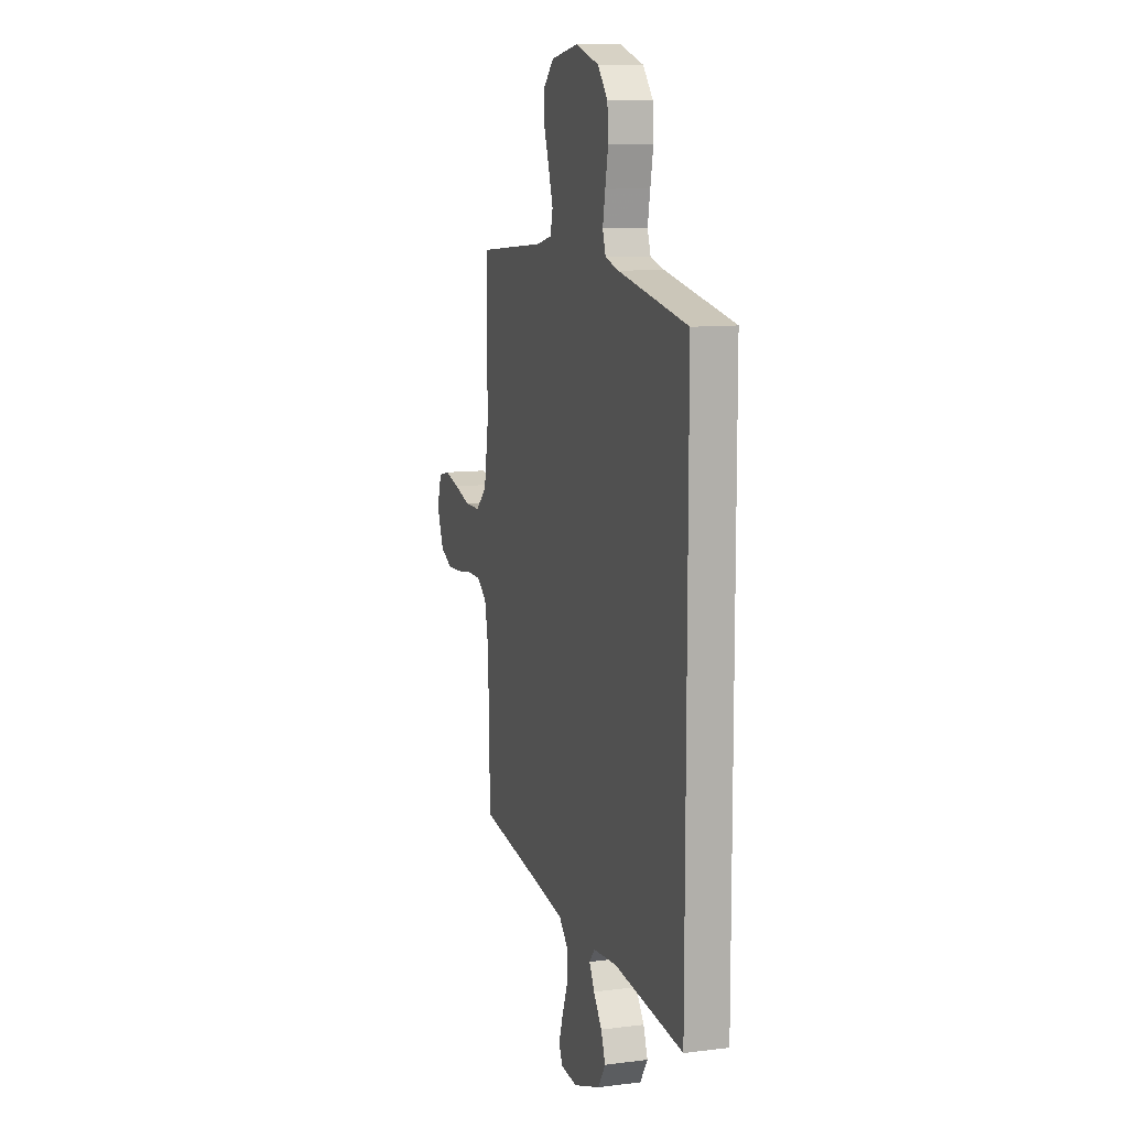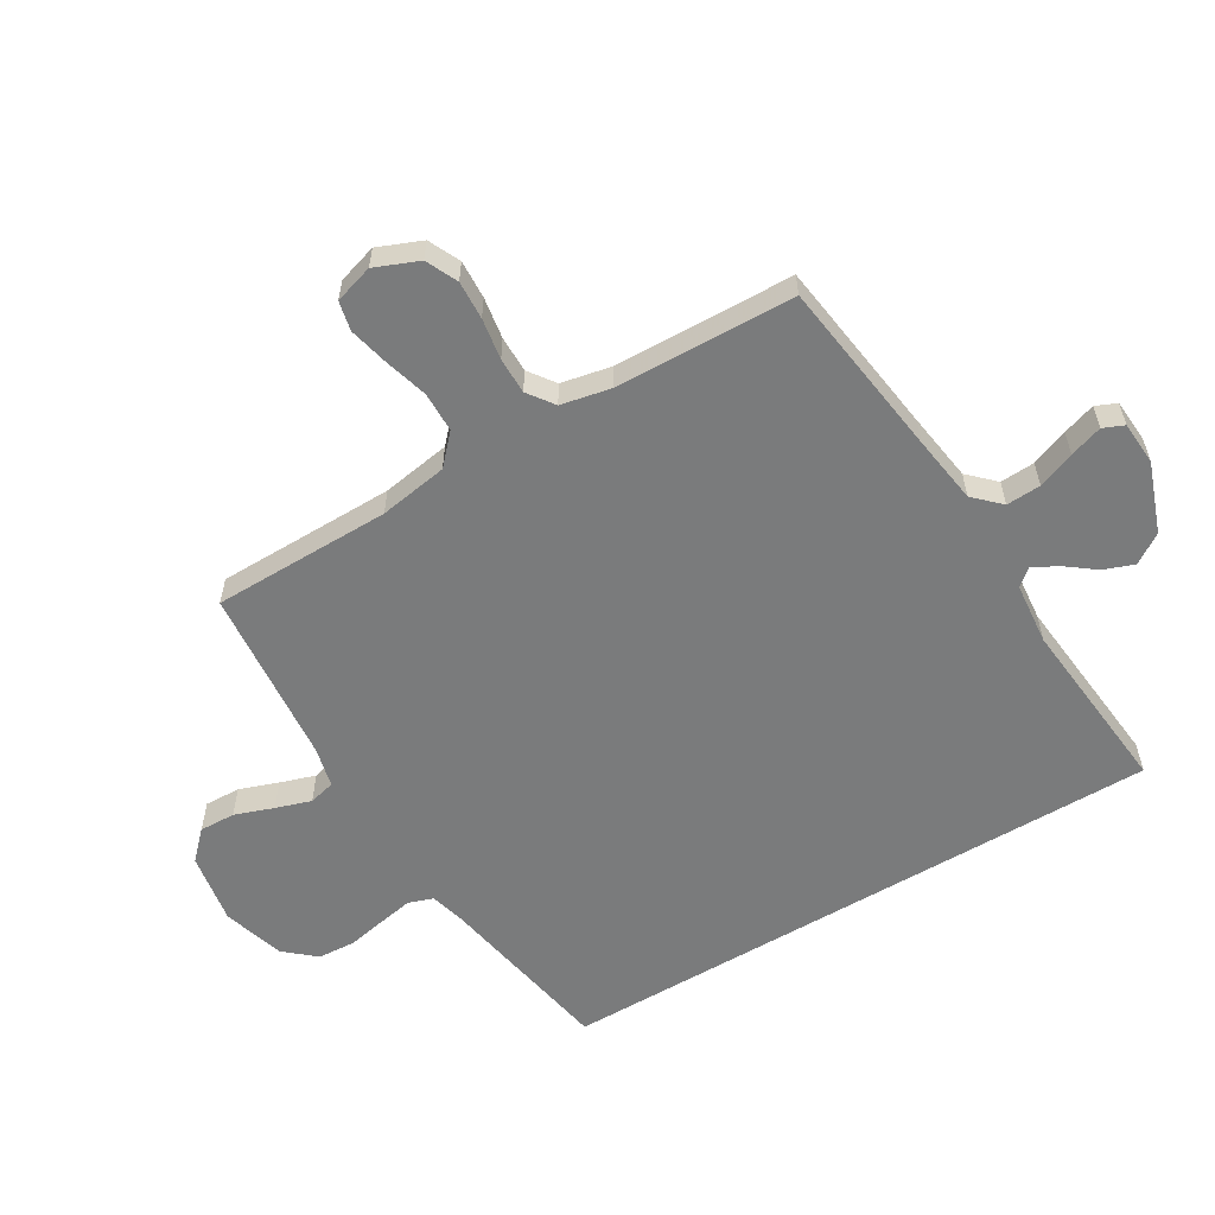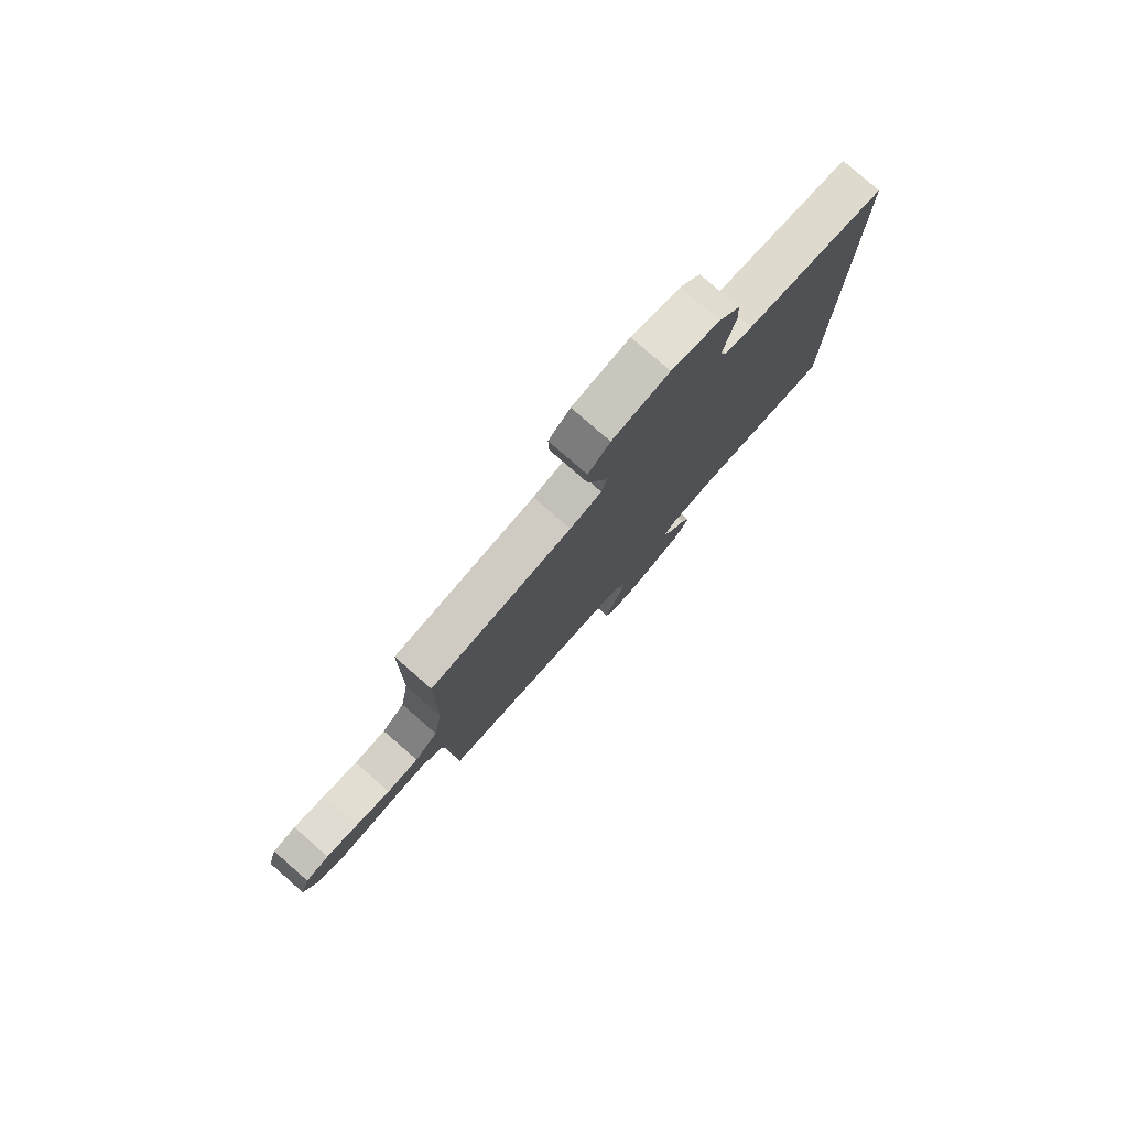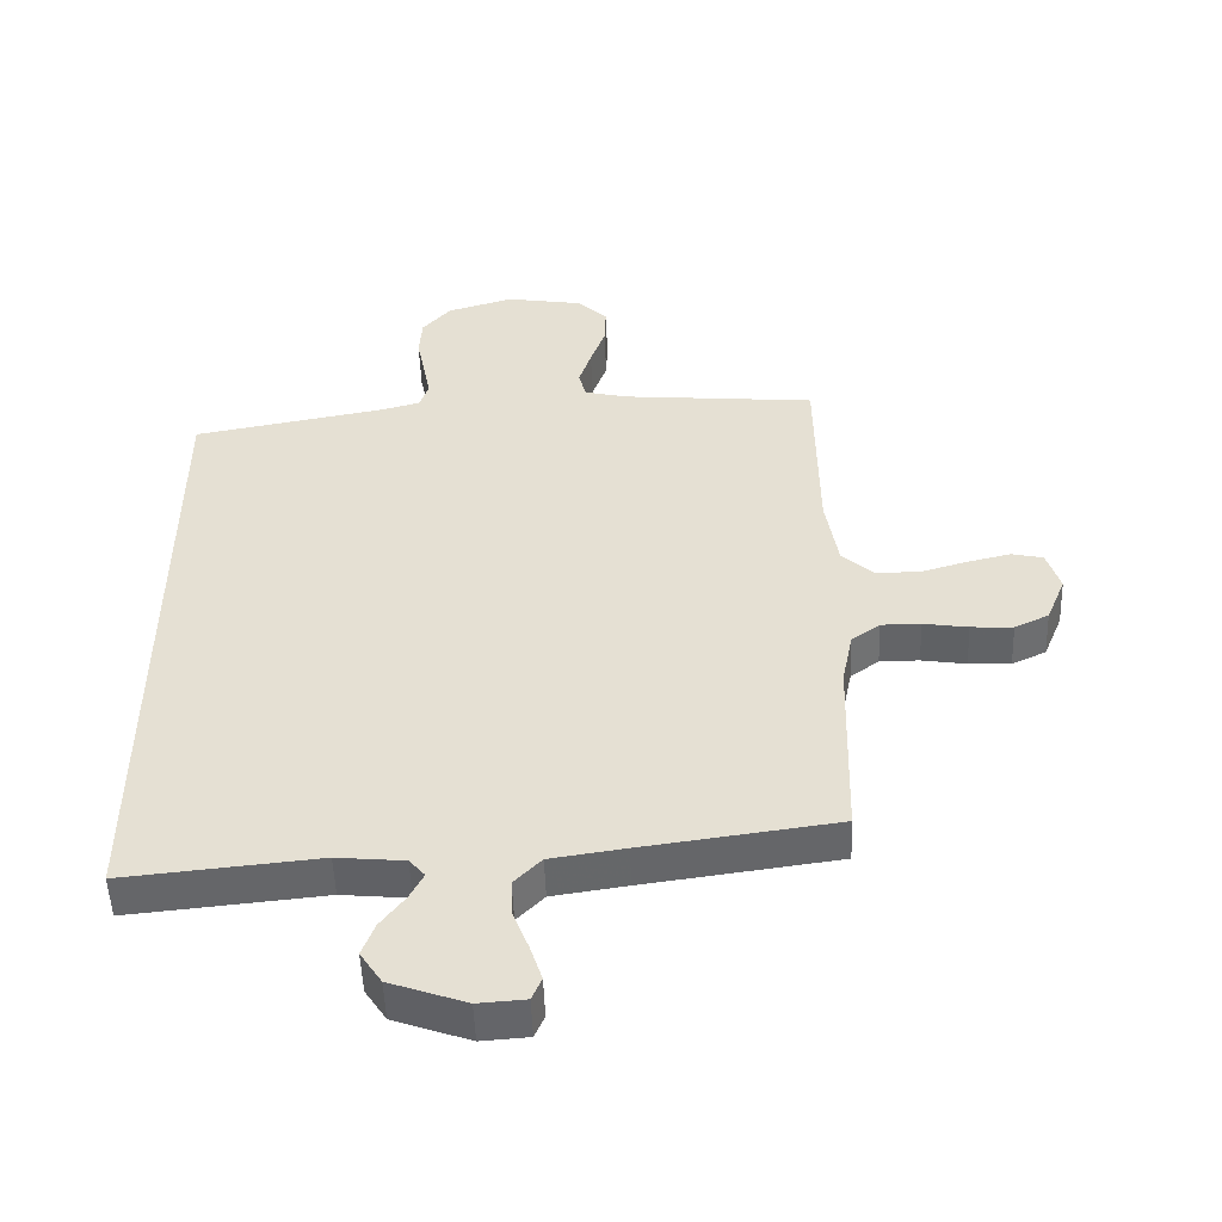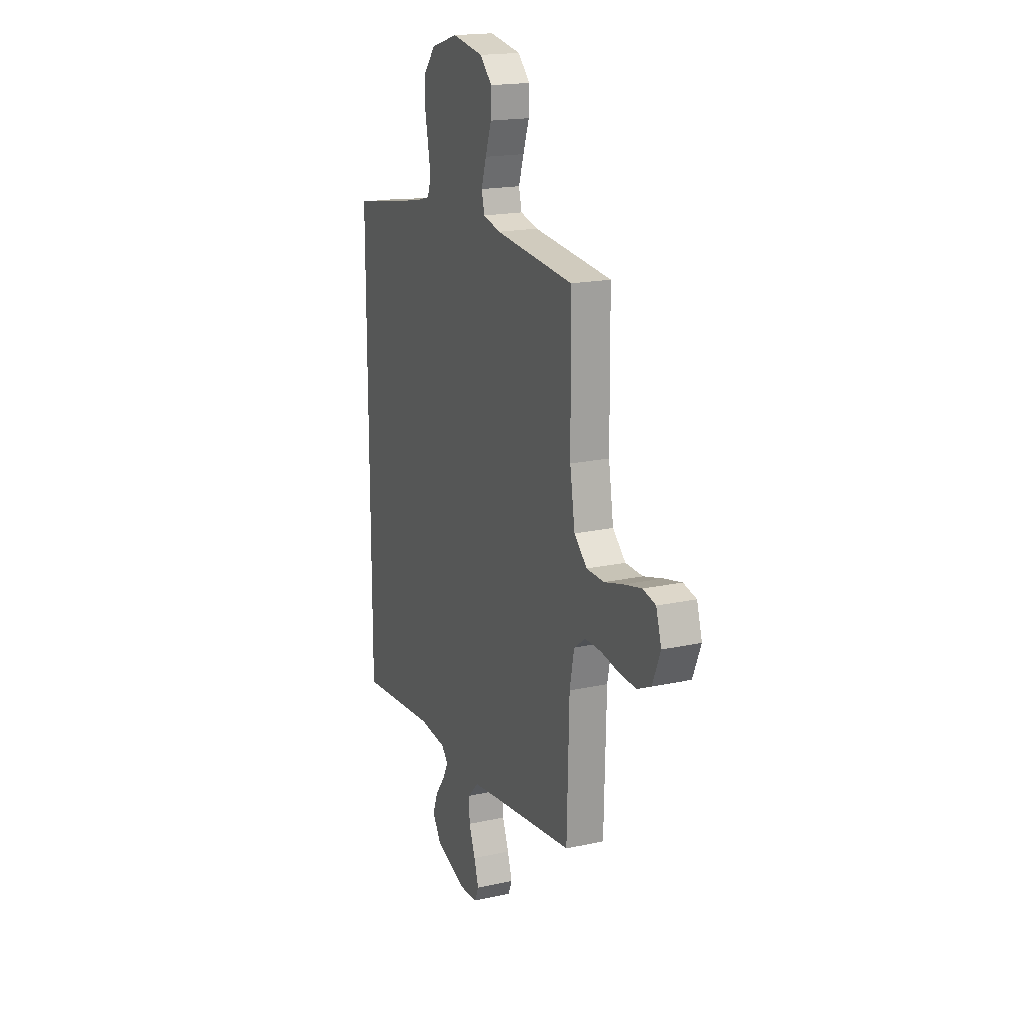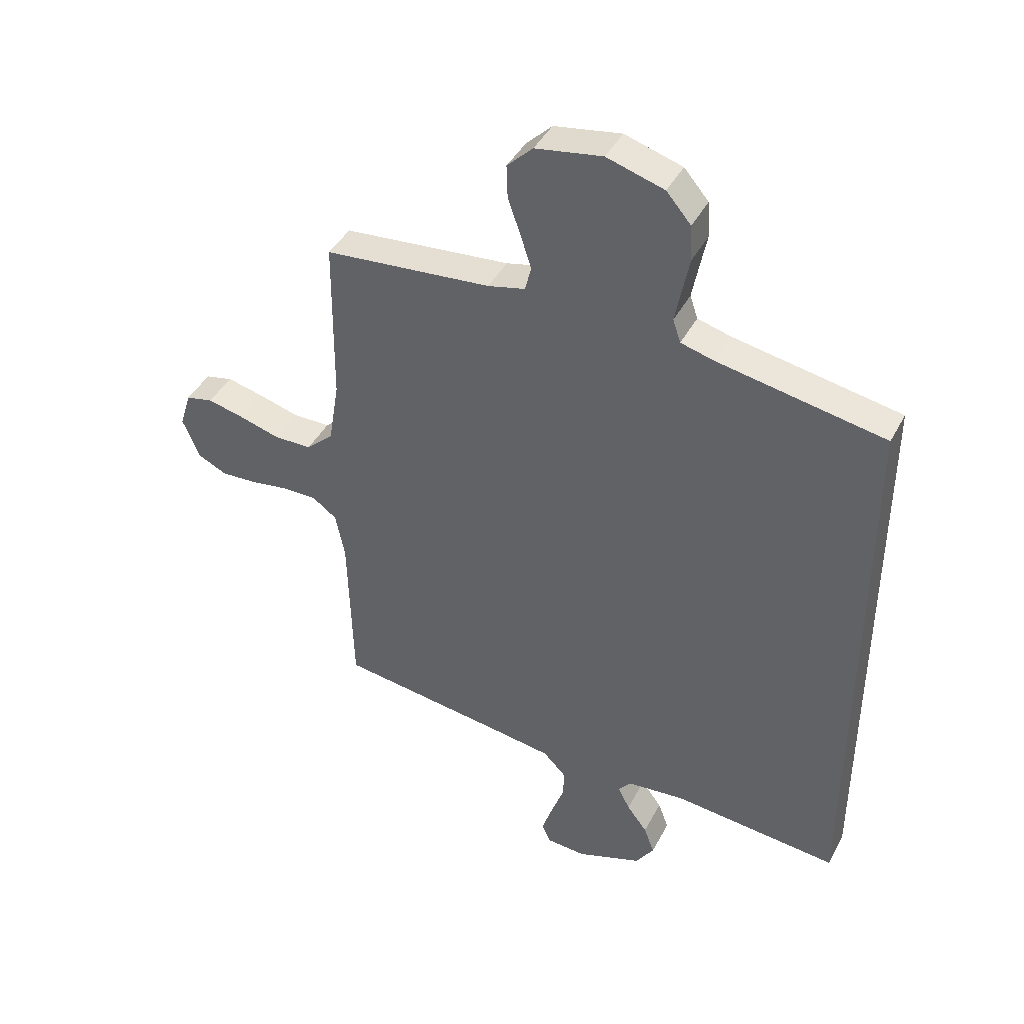
<metadata>
{"format":"obj","ext":"obj","renderer":"f3d","projection":"perspective","resolution":1024,"background":"white","views":[{"elev":10.6,"azim":-107.5,"up":"+Z"},{"elev":-58.3,"azim":120.8,"up":"+Y"},{"elev":79.7,"azim":131.1,"up":"+Z"},{"elev":-51.2,"azim":2.1,"up":"+Z"},{"elev":18.5,"azim":67.2,"up":"+Z"},{"elev":42.2,"azim":-153.9,"up":"+Z"}]}
</metadata>
<code>
v 0.5 0.07 -0.5
v 0.2 0.07 -0.541
v 0.085 0.07 -0.558
v 0.043 0.07 -0.601
v 0.046 0.07 -0.659
v 0.07 0.07 -0.721
v 0.088 0.07 -0.776
v 0.073 0.07 -0.811
v 0 0.07 -0.816
v -0.117 0.07 -0.774
v -0.15 0.07 -0.724
v -0.131 0.07 -0.673
v -0.094 0.07 -0.624
v -0.072 0.07 -0.582
v -0.096 0.07 -0.554
v -0.2 0.07 -0.544
v -0.5 0.07 -0.573
v -0.5 0.07 0.456
v -0.2 0.07 0.511
v -0.141 0.07 0.527
v -0.127 0.07 0.568
v -0.138 0.07 0.626
v -0.151 0.07 0.691
v -0.147 0.07 0.754
v -0.103 0.07 0.805
v 0 0.07 0.836
v 0.12 0.07 0.816
v 0.166 0.07 0.771
v 0.164 0.07 0.711
v 0.141 0.07 0.646
v 0.122 0.07 0.587
v 0.133 0.07 0.543
v 0.2 0.07 0.527
v 0.5 0.07 0.5
v 0.503 0.07 0.2
v 0.522 0.07 0.085
v 0.571 0.07 0.04
v 0.638 0.07 0.039
v 0.711 0.07 0.06
v 0.778 0.07 0.076
v 0.827 0.07 0.065
v 0.847 0.07 0
v 0.817 0.07 -0.073
v 0.764 0.07 -0.098
v 0.699 0.07 -0.095
v 0.63 0.07 -0.084
v 0.569 0.07 -0.084
v 0.525 0.07 -0.116
v 0.508 0.07 -0.2
v 0.5 0 -0.5
v 0.2 0 -0.541
v 0.085 0 -0.558
v 0.043 0 -0.601
v 0.046 0 -0.659
v 0.07 0 -0.721
v 0.088 0 -0.776
v 0.073 0 -0.811
v 0 0 -0.816
v -0.117 0 -0.774
v -0.15 0 -0.724
v -0.131 0 -0.673
v -0.094 0 -0.624
v -0.072 0 -0.582
v -0.096 0 -0.554
v -0.2 0 -0.544
v -0.5 0 -0.573
v -0.5 0 0.456
v -0.2 0 0.511
v -0.141 0 0.527
v -0.127 0 0.568
v -0.138 0 0.626
v -0.151 0 0.691
v -0.147 0 0.754
v -0.103 0 0.805
v 0 0 0.836
v 0.12 0 0.816
v 0.166 0 0.771
v 0.164 0 0.711
v 0.141 0 0.646
v 0.122 0 0.587
v 0.133 0 0.543
v 0.2 0 0.527
v 0.5 0 0.5
v 0.503 0 0.2
v 0.522 0 0.085
v 0.571 0 0.04
v 0.638 0 0.039
v 0.711 0 0.06
v 0.778 0 0.076
v 0.827 0 0.065
v 0.847 0 0
v 0.817 0 -0.073
v 0.764 0 -0.098
v 0.699 0 -0.095
v 0.63 0 -0.084
v 0.569 0 -0.084
v 0.525 0 -0.116
v 0.508 0 -0.2
f 43 44 45 46
f 43 46 47
f 42 43 47
f 41 42 47
f 38 39 40 41
f 38 41 47
f 37 38 47 48
f 33 34 35
f 32 33 35 36
f 27 28 29 30
f 27 30 31
f 26 27 31
f 25 26 31 32
f 22 23 24 25
f 21 22 25 32
f 16 17 18 19
f 15 16 19 20
f 14 15 20 21
f 10 11 12 13
f 10 13 14
f 9 10 14
f 5 6 7 8
f 5 8 9 14
f 49 1 2
f 48 49 2 3
f 36 37 48 3
f 4 5 14 21
f 21 32 36
f 3 4 21 36
f 95 94 93 92
f 96 95 92
f 96 92 91
f 96 91 90
f 90 89 88 87
f 96 90 87
f 97 96 87 86
f 84 83 82
f 85 84 82 81
f 79 78 77 76
f 80 79 76
f 80 76 75
f 81 80 75 74
f 74 73 72 71
f 81 74 71 70
f 68 67 66 65
f 69 68 65 64
f 70 69 64 63
f 62 61 60 59
f 63 62 59
f 63 59 58
f 57 56 55 54
f 63 58 57 54
f 51 50 98
f 52 51 98 97
f 52 97 86 85
f 70 63 54 53
f 85 81 70
f 85 70 53 52
f 1 50 51 2
f 2 51 52 3
f 3 52 53 4
f 4 53 54 5
f 5 54 55 6
f 6 55 56 7
f 7 56 57 8
f 8 57 58 9
f 9 58 59 10
f 10 59 60 11
f 11 60 61 12
f 12 61 62 13
f 13 62 63 14
f 14 63 64 15
f 15 64 65 16
f 16 65 66 17
f 17 66 67 18
f 18 67 68 19
f 19 68 69 20
f 20 69 70 21
f 21 70 71 22
f 22 71 72 23
f 23 72 73 24
f 24 73 74 25
f 25 74 75 26
f 26 75 76 27
f 27 76 77 28
f 28 77 78 29
f 29 78 79 30
f 30 79 80 31
f 31 80 81 32
f 32 81 82 33
f 33 82 83 34
f 34 83 84 35
f 35 84 85 36
f 36 85 86 37
f 37 86 87 38
f 38 87 88 39
f 39 88 89 40
f 40 89 90 41
f 41 90 91 42
f 42 91 92 43
f 43 92 93 44
f 44 93 94 45
f 45 94 95 46
f 46 95 96 47
f 47 96 97 48
f 48 97 98 49
f 49 98 50 1

</code>
